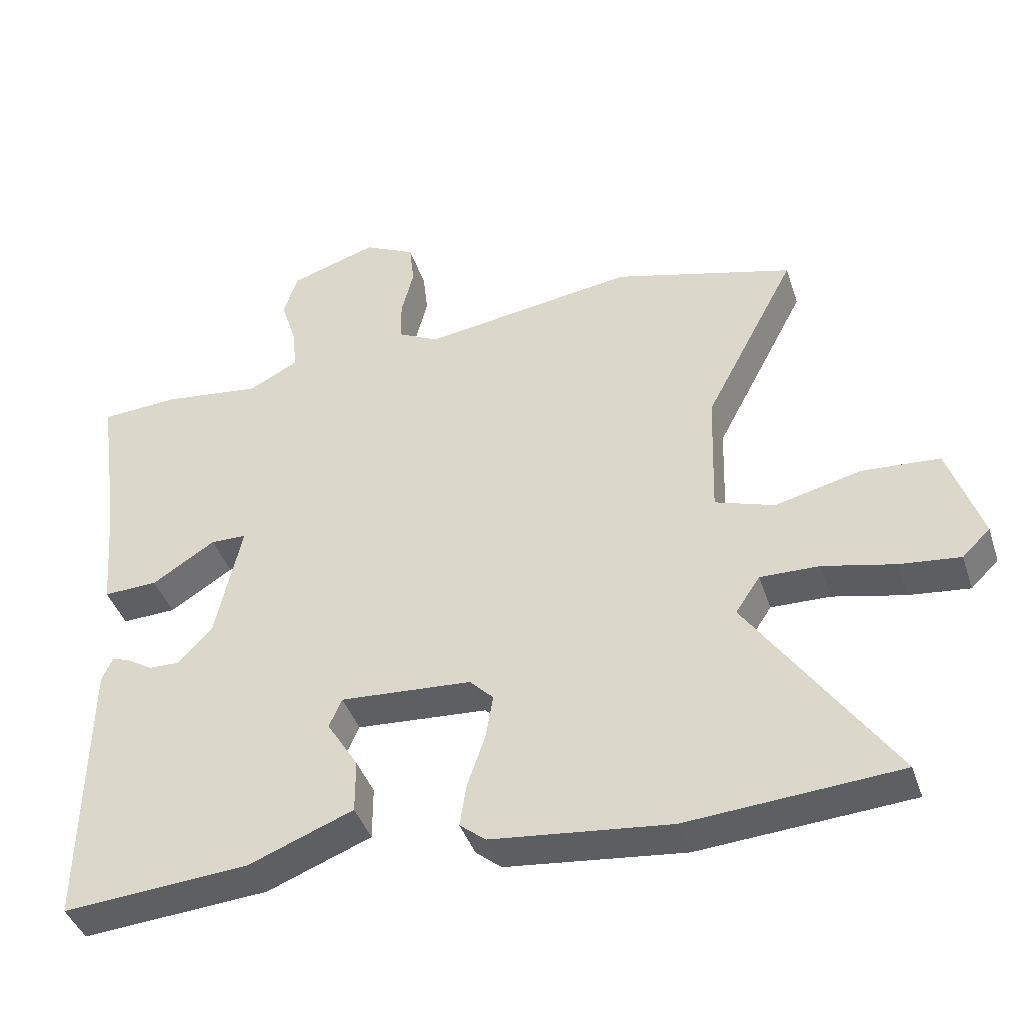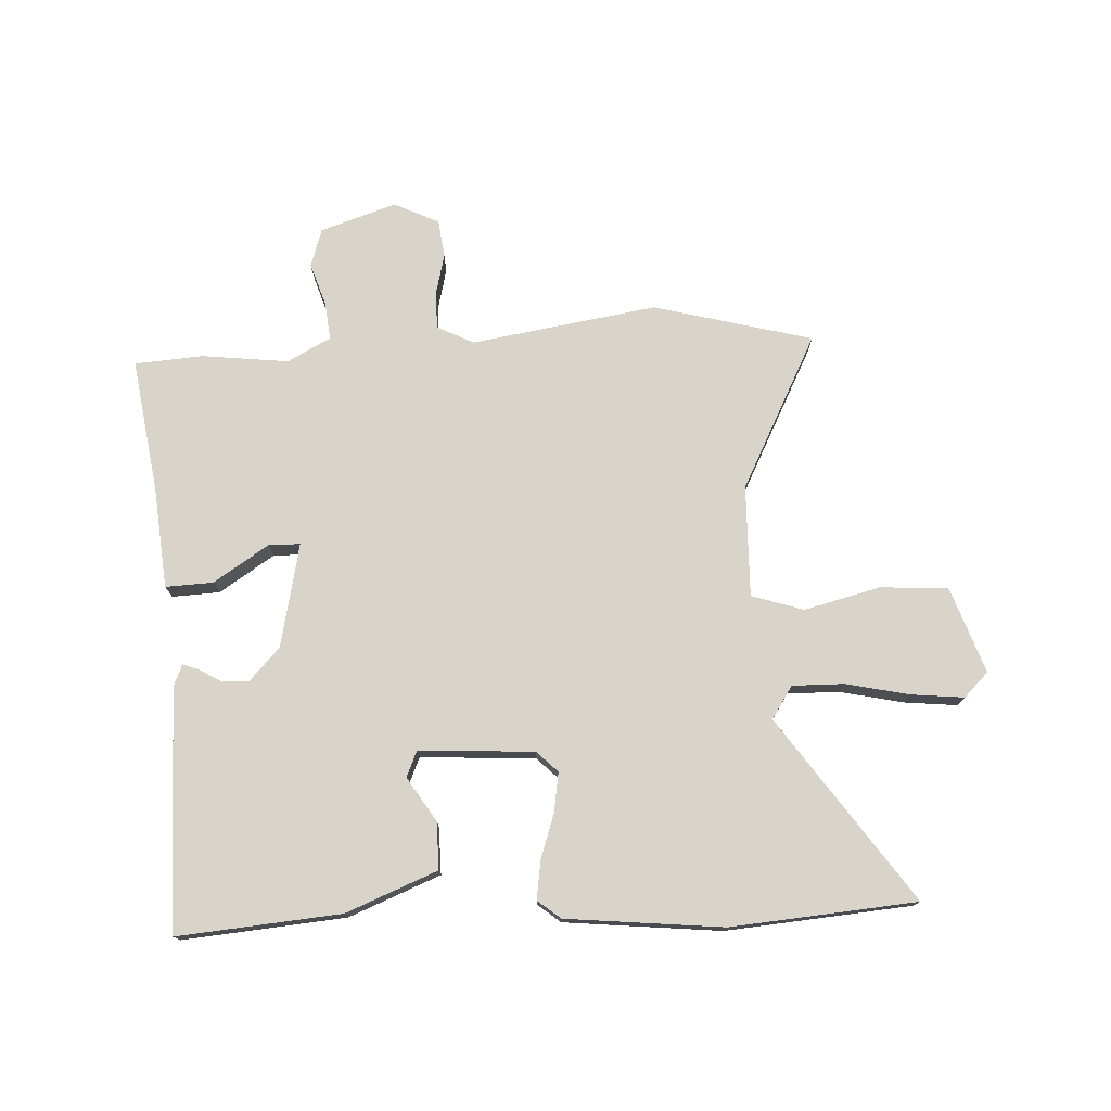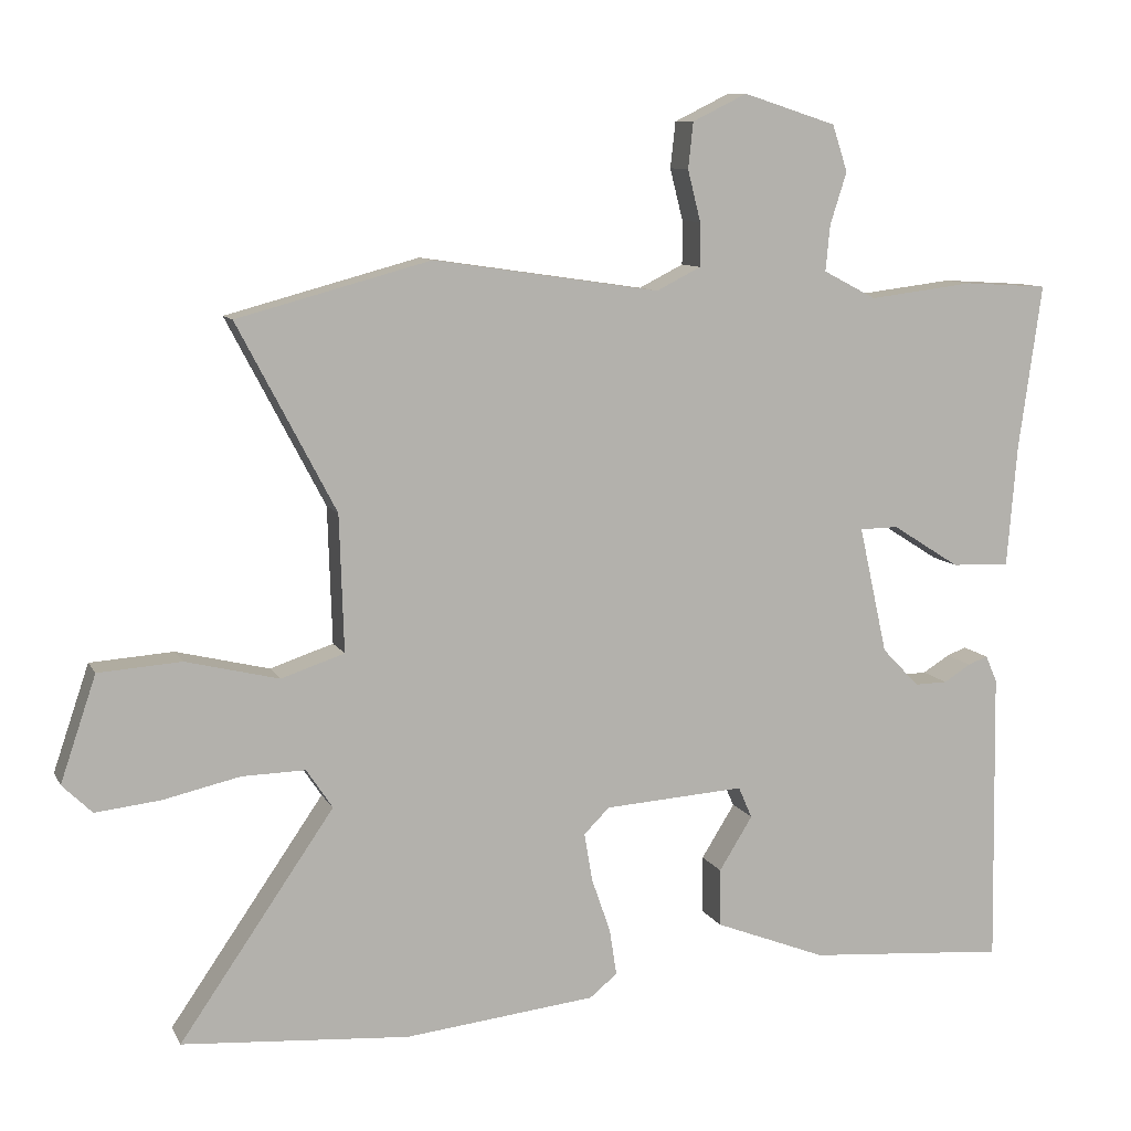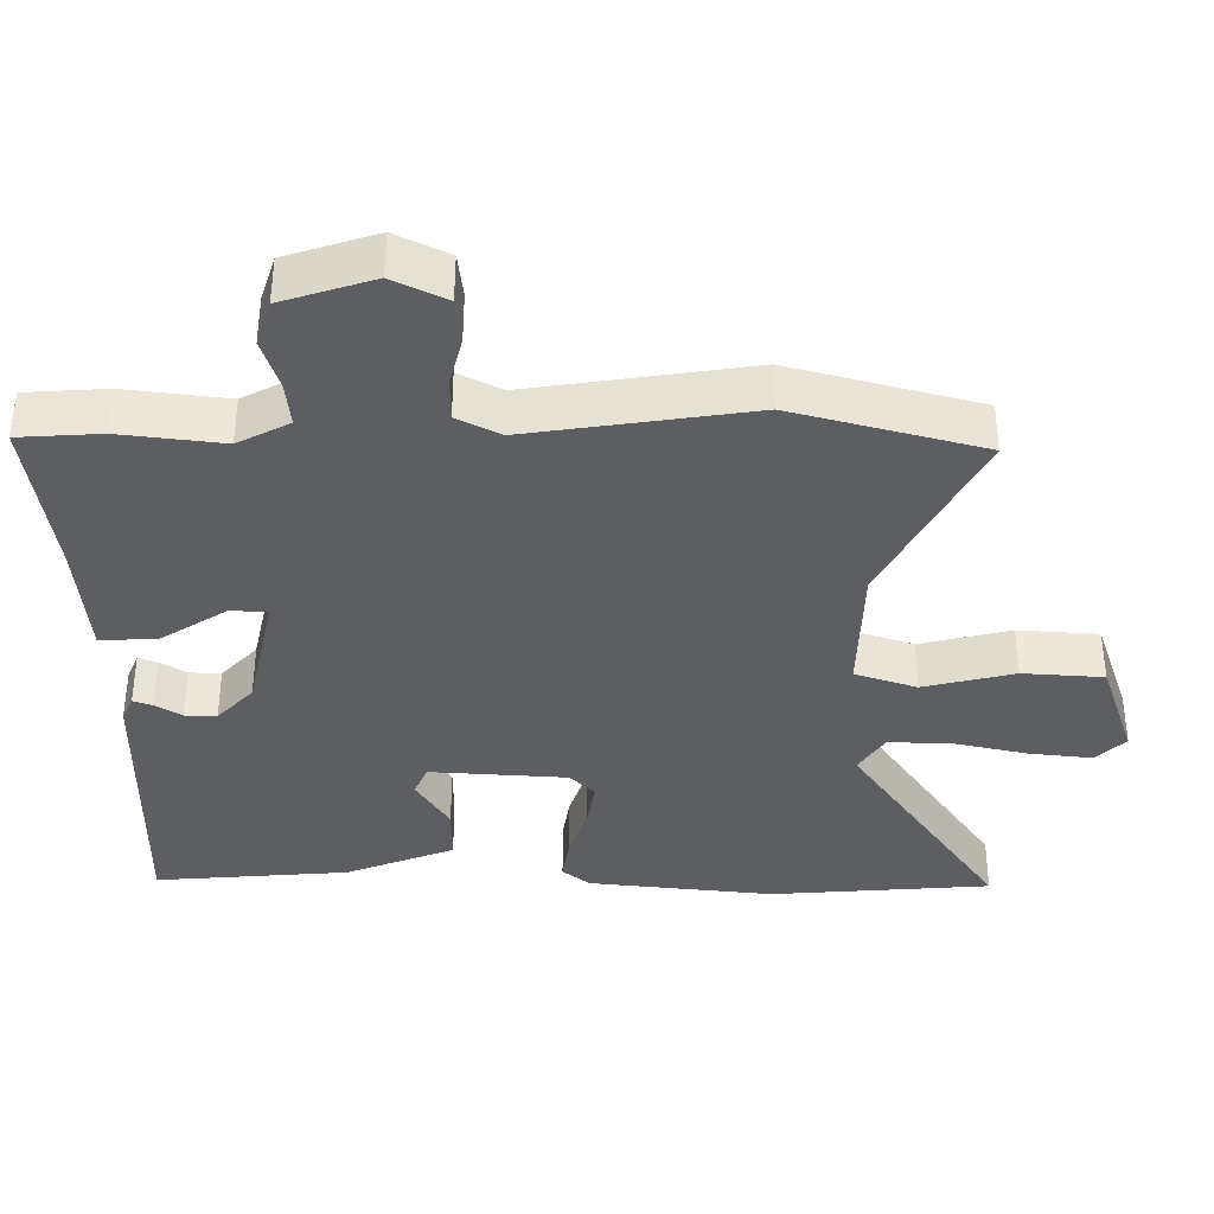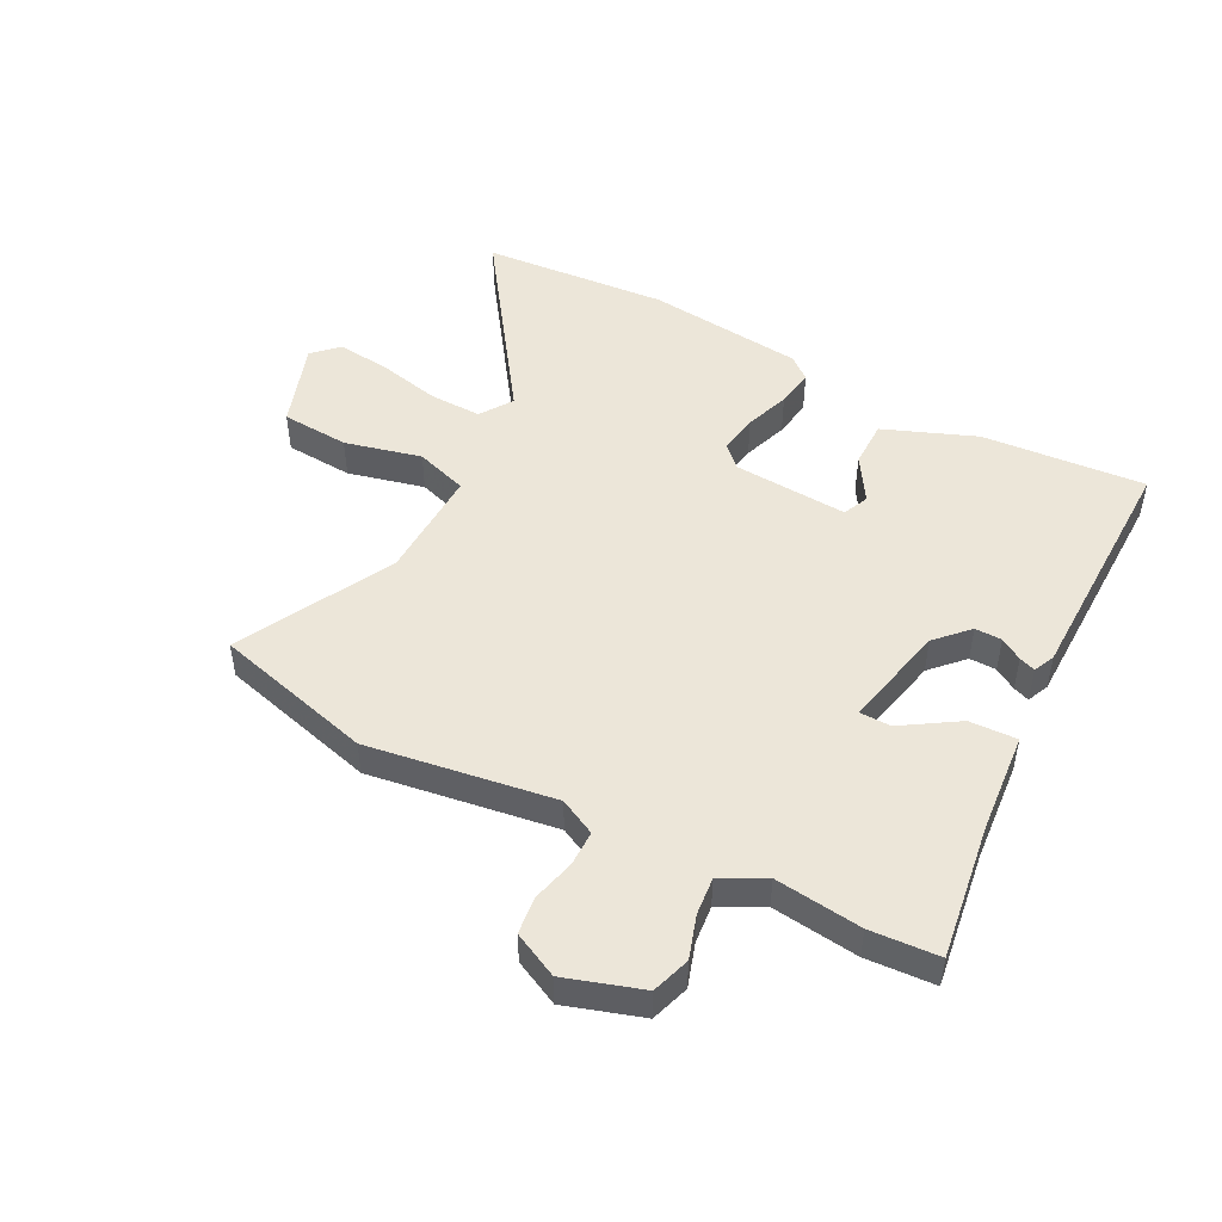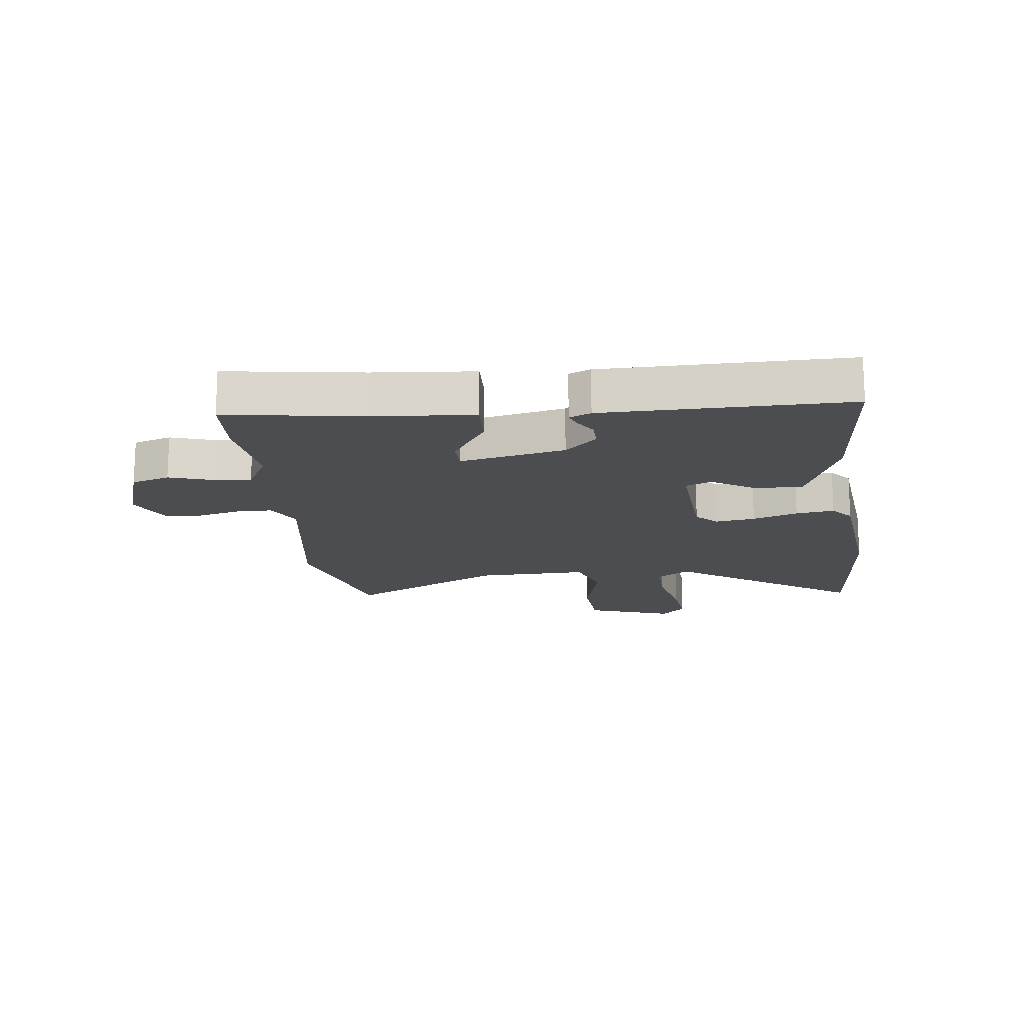
<metadata>
{"format":"obj","ext":"obj","renderer":"f3d","projection":"perspective","resolution":1024,"background":"white","views":[{"elev":-41.5,"azim":-162.3,"up":"+Z"},{"elev":75.5,"azim":176.7,"up":"+Y"},{"elev":9.4,"azim":-17.7,"up":"+Z"},{"elev":52.6,"azim":-179.9,"up":"+Z"},{"elev":48.8,"azim":27.4,"up":"+Y"},{"elev":-16.1,"azim":96.6,"up":"+Y"}]}
</metadata>
<code>
v -0.592 0.07 0.475
v -0.326 0.07 0.547
v -0.014 0.07 0.501
v 0.047 0.07 0.532
v 0.047 0.07 0.592
v 0.029 0.07 0.663
v 0.036 0.07 0.726
v 0.111 0.07 0.763
v 0.239 0.07 0.722
v 0.26 0.07 0.658
v 0.237 0.07 0.586
v 0.231 0.07 0.523
v 0.304 0.07 0.485
v 0.449 0.07 0.503
v 0.564 0.07 0.496
v 0.532 0.07 0.269
v 0.518 0.07 0.101
v 0.438 0.07 0.104
v 0.345 0.07 0.163
v 0.292 0.07 0.162
v 0.331 0.07 -0.013
v 0.382 0.07 -0.066
v 0.427 0.07 -0.065
v 0.464 0.07 -0.042
v 0.491 0.07 -0.032
v 0.507 0.07 -0.068
v 0.513 0.07 -0.474
v 0.239 0.07 -0.453
v 0.085 0.07 -0.393
v 0.085 0.07 -0.314
v 0.131 0.07 -0.24
v 0.112 0.07 -0.197
v -0.081 0.07 -0.21
v -0.116 0.07 -0.245
v -0.105 0.07 -0.311
v -0.079 0.07 -0.386
v -0.069 0.07 -0.45
v -0.107 0.07 -0.481
v -0.37 0.07 -0.51
v -0.682 0.07 -0.487
v -0.47 0.07 -0.179
v -0.506 0.07 -0.125
v -0.593 0.07 -0.127
v -0.699 0.07 -0.151
v -0.788 0.07 -0.161
v -0.829 0.07 -0.121
v -0.78 0.07 0.024
v -0.666 0.07 0.032
v -0.538 0.07 0.001
v -0.451 0.07 0.03
v -0.457 0.07 0.218
v -0.592 0 0.475
v -0.326 0 0.547
v -0.014 0 0.501
v 0.047 0 0.532
v 0.047 0 0.592
v 0.029 0 0.663
v 0.036 0 0.726
v 0.111 0 0.763
v 0.239 0 0.722
v 0.26 0 0.658
v 0.237 0 0.586
v 0.231 0 0.523
v 0.304 0 0.485
v 0.449 0 0.503
v 0.564 0 0.496
v 0.532 0 0.269
v 0.518 0 0.101
v 0.438 0 0.104
v 0.345 0 0.163
v 0.292 0 0.162
v 0.331 0 -0.013
v 0.382 0 -0.066
v 0.427 0 -0.065
v 0.464 0 -0.042
v 0.491 0 -0.032
v 0.507 0 -0.068
v 0.513 0 -0.474
v 0.239 0 -0.453
v 0.085 0 -0.393
v 0.085 0 -0.314
v 0.131 0 -0.24
v 0.112 0 -0.197
v -0.081 0 -0.21
v -0.116 0 -0.245
v -0.105 0 -0.311
v -0.079 0 -0.386
v -0.069 0 -0.45
v -0.107 0 -0.481
v -0.37 0 -0.51
v -0.682 0 -0.487
v -0.47 0 -0.179
v -0.506 0 -0.125
v -0.593 0 -0.127
v -0.699 0 -0.151
v -0.788 0 -0.161
v -0.829 0 -0.121
v -0.78 0 0.024
v -0.666 0 0.032
v -0.538 0 0.001
v -0.451 0 0.03
v -0.457 0 0.218
f 47 48 49
f 46 47 49
f 45 46 49
f 44 45 49
f 43 44 49
f 42 43 49 50
f 41 42 50
f 39 40 41
f 38 39 41
f 37 38 41
f 36 37 41
f 35 36 41
f 34 35 41 50
f 33 34 50 51
f 29 30 31
f 28 29 31
f 27 28 31
f 26 27 31
f 25 26 31
f 23 24 25
f 23 25 31
f 22 23 31 32
f 16 17 18 19
f 16 19 20
f 15 16 20
f 14 15 20
f 13 14 20
f 12 13 20
f 9 10 11
f 8 9 11
f 7 8 11
f 6 7 11
f 5 6 11
f 4 5 11 12
f 3 4 12 20
f 51 1 2
f 33 51 2
f 32 33 2
f 22 32 2
f 21 22 2
f 2 3 20 21
f 100 99 98
f 100 98 97
f 100 97 96
f 100 96 95
f 100 95 94
f 101 100 94 93
f 101 93 92
f 92 91 90
f 92 90 89
f 92 89 88
f 92 88 87
f 92 87 86
f 101 92 86 85
f 102 101 85 84
f 82 81 80
f 82 80 79
f 82 79 78
f 82 78 77
f 82 77 76
f 76 75 74
f 82 76 74
f 83 82 74 73
f 70 69 68 67
f 71 70 67
f 71 67 66
f 71 66 65
f 71 65 64
f 71 64 63
f 62 61 60
f 62 60 59
f 62 59 58
f 62 58 57
f 62 57 56
f 63 62 56 55
f 71 63 55 54
f 53 52 102
f 53 102 84
f 53 84 83
f 53 83 73
f 53 73 72
f 72 71 54 53
f 1 52 53 2
f 2 53 54 3
f 3 54 55 4
f 4 55 56 5
f 5 56 57 6
f 6 57 58 7
f 7 58 59 8
f 8 59 60 9
f 9 60 61 10
f 10 61 62 11
f 11 62 63 12
f 12 63 64 13
f 13 64 65 14
f 14 65 66 15
f 15 66 67 16
f 16 67 68 17
f 17 68 69 18
f 18 69 70 19
f 19 70 71 20
f 20 71 72 21
f 21 72 73 22
f 22 73 74 23
f 23 74 75 24
f 24 75 76 25
f 25 76 77 26
f 26 77 78 27
f 27 78 79 28
f 28 79 80 29
f 29 80 81 30
f 30 81 82 31
f 31 82 83 32
f 32 83 84 33
f 33 84 85 34
f 34 85 86 35
f 35 86 87 36
f 36 87 88 37
f 37 88 89 38
f 38 89 90 39
f 39 90 91 40
f 40 91 92 41
f 41 92 93 42
f 42 93 94 43
f 43 94 95 44
f 44 95 96 45
f 45 96 97 46
f 46 97 98 47
f 47 98 99 48
f 48 99 100 49
f 49 100 101 50
f 50 101 102 51
f 51 102 52 1

</code>
